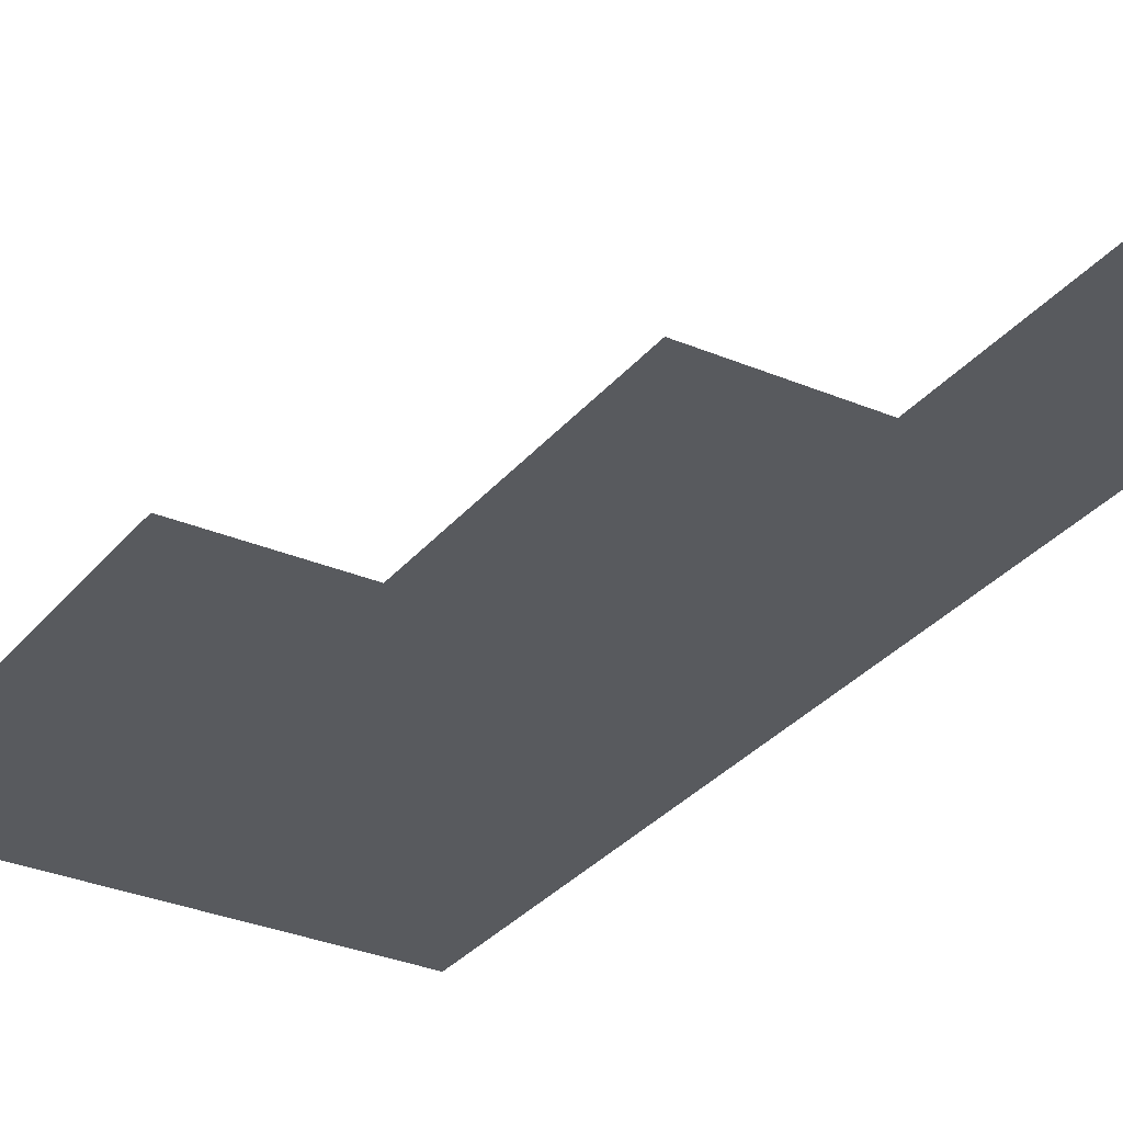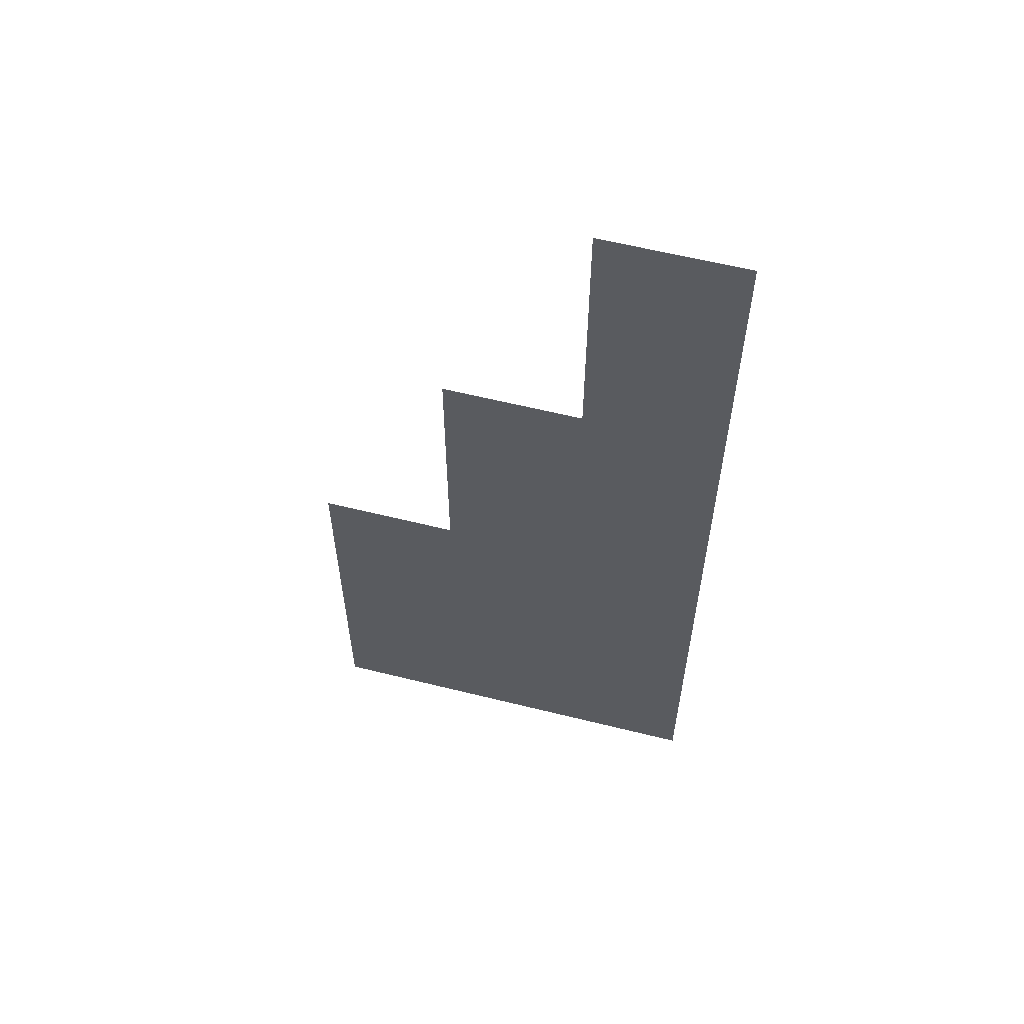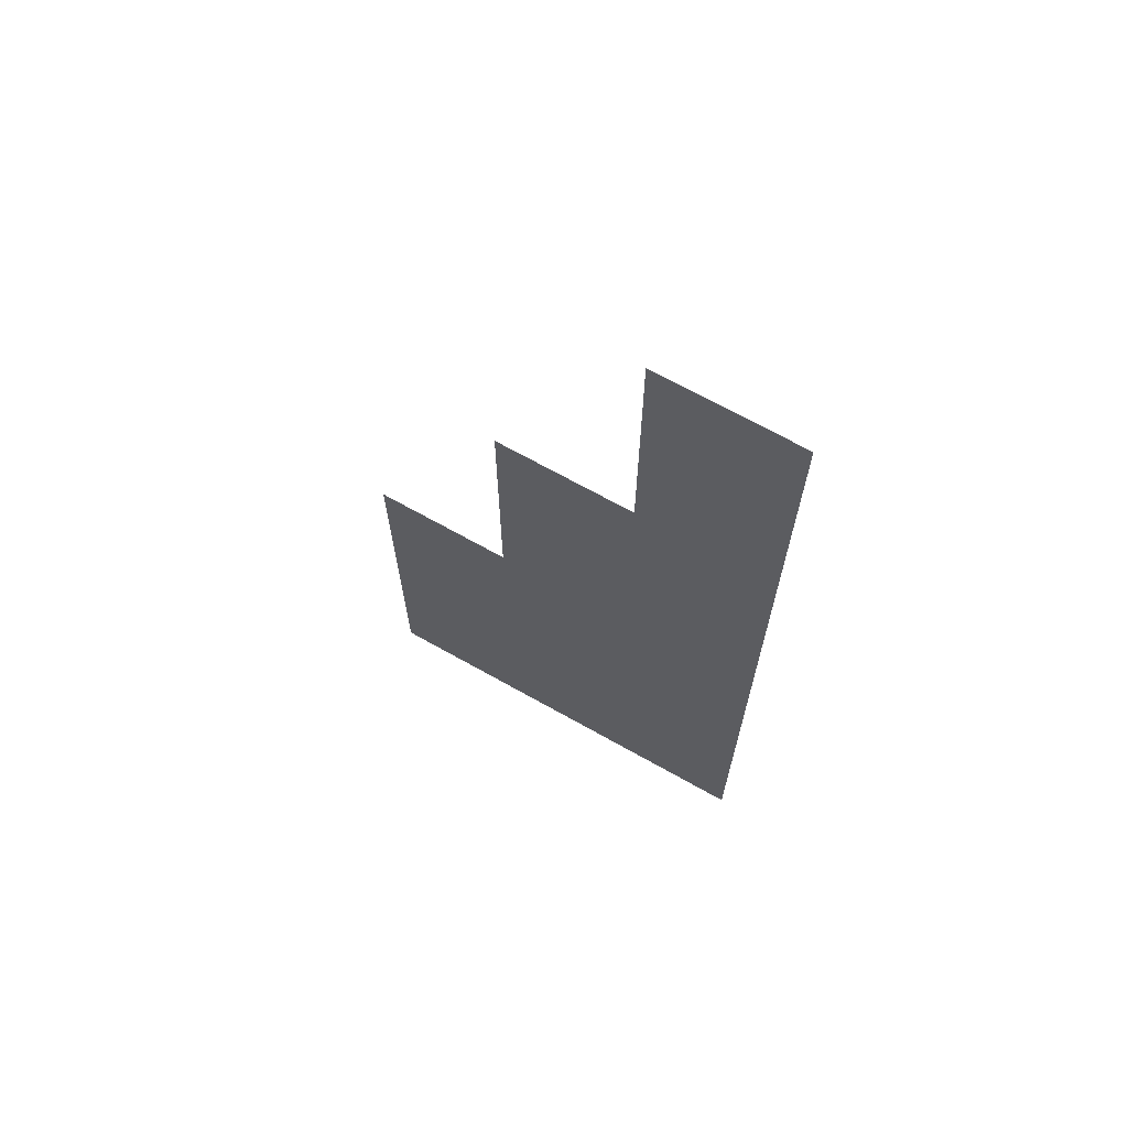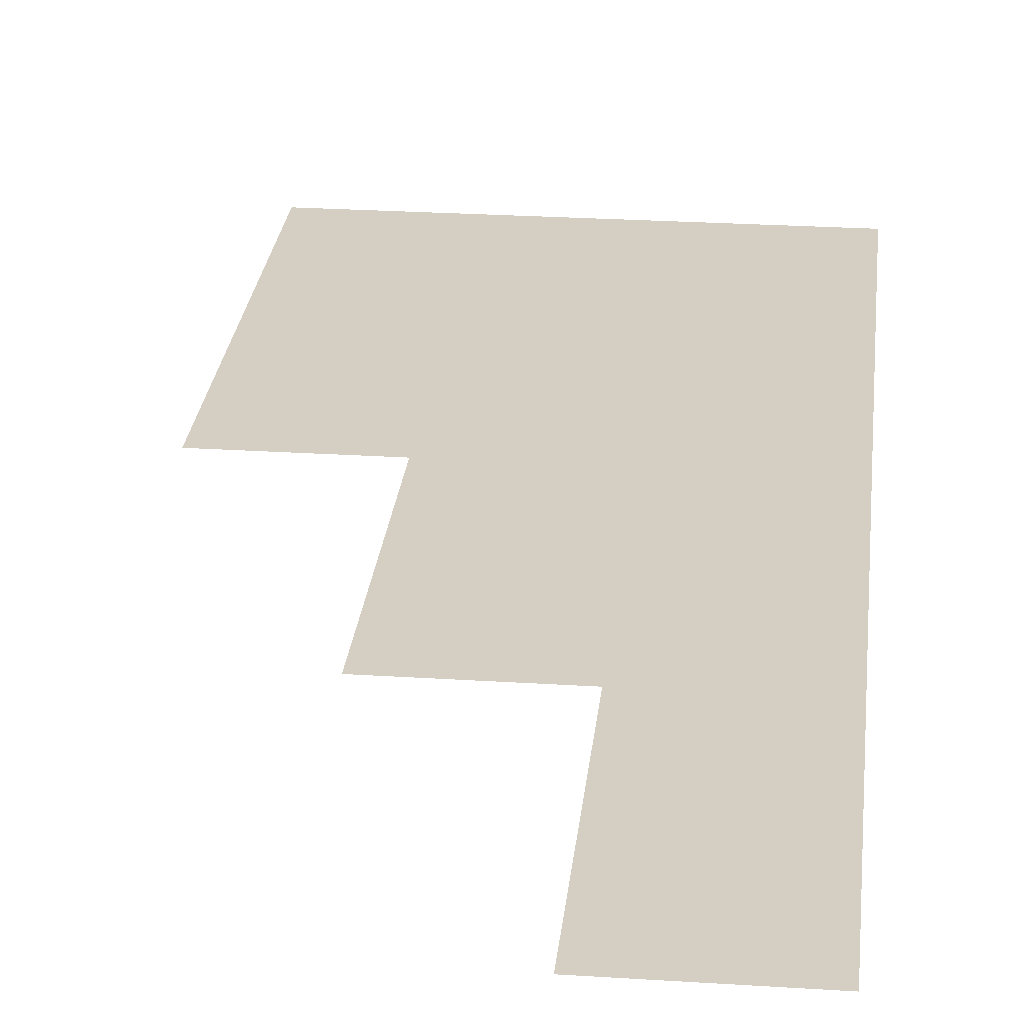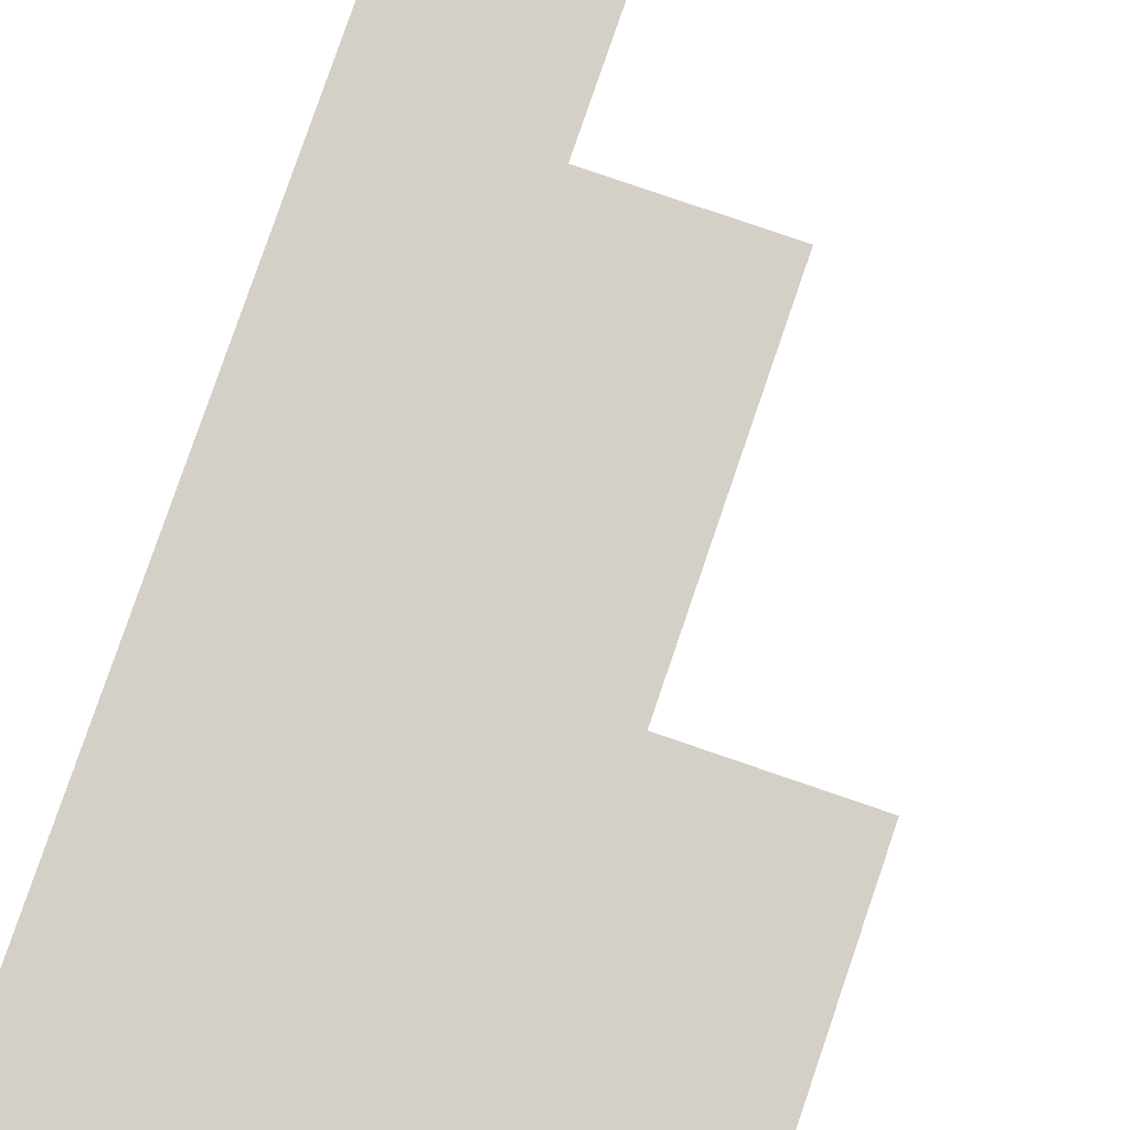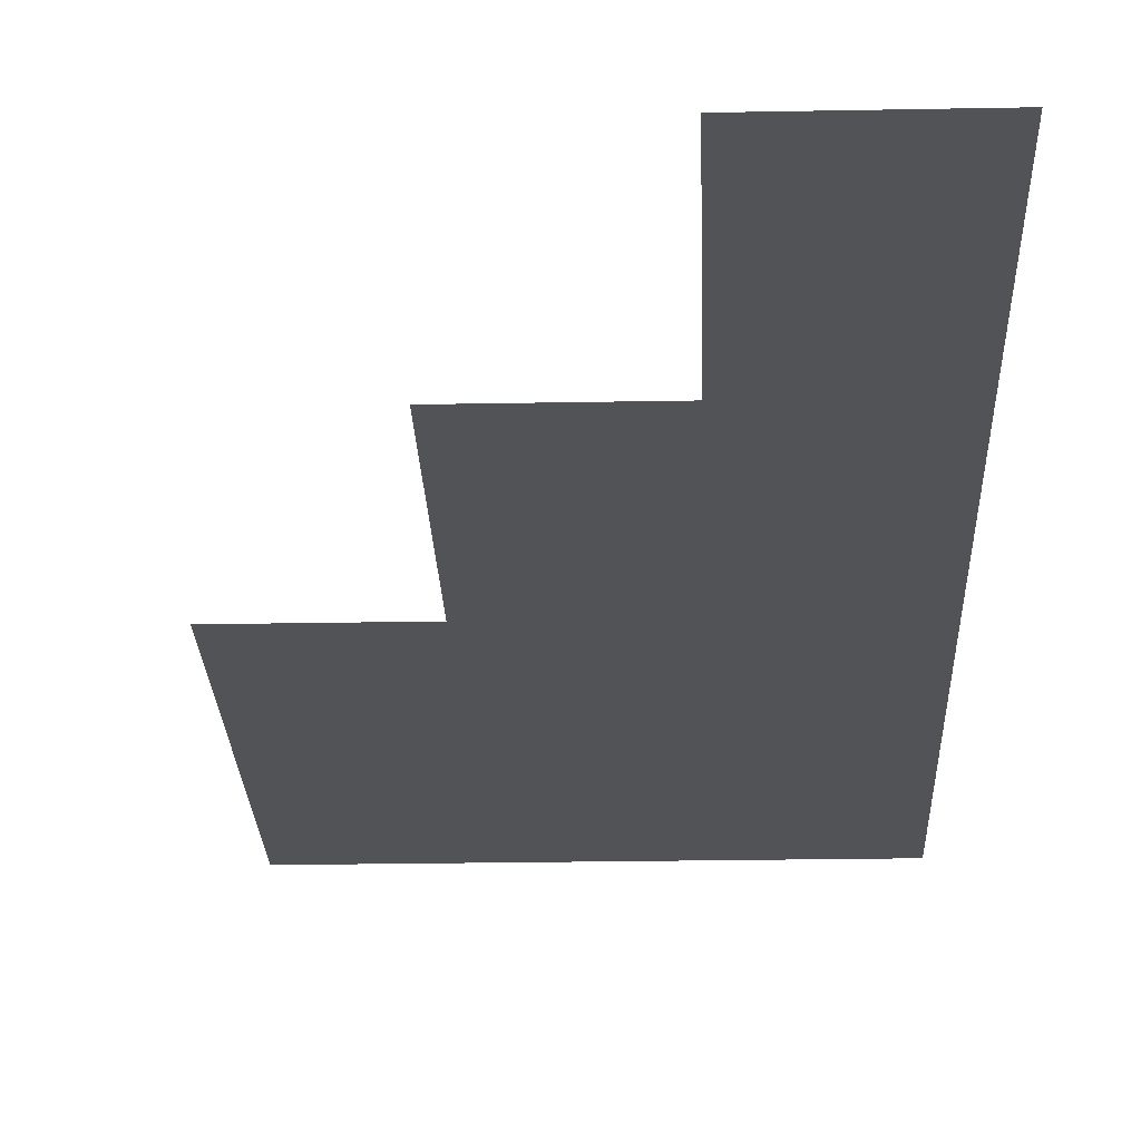
<metadata>
{"format":"obj","ext":"obj","renderer":"f3d","projection":"perspective","resolution":1024,"background":"white","views":[{"elev":-30.6,"azim":148.4,"up":"+Z"},{"elev":60.0,"azim":-165.7,"up":"+Y"},{"elev":68.7,"azim":-150.6,"up":"+Y"},{"elev":25.5,"azim":-174.1,"up":"+Z"},{"elev":79.9,"azim":18.9,"up":"+Z"},{"elev":-22.5,"azim":-178.1,"up":"+Z"}]}
</metadata>
<code>
v -912 -576 0
v -960 -576 0
v -960 -528 0
v -912 -528 0
v -864 -576 0
v -912 -576 0
v -912 -528 0
v -864 -528 0
v -816 -576 0
v -864 -576 0
v -864 -528 0
v -816 -528 0
v -912 -528 0
v -960 -528 0
v -960 -480 0
v -912 -480 0
v -864 -528 0
v -912 -528 0
v -912 -480 0
v -864 -480 0
v -816 -528 0
v -864 -528 0
v -864 -480 0
v -816 -480 0
v -912 -480 0
v -960 -480 0
v -960 -432 0
v -912 -432 0
v -864 -480 0
v -912 -480 0
v -912 -432 0
v -864 -432 0
v -816 -480 0
v -864 -480 0
v -864 -432 0
v -816 -432 0
v -912 -432 0
v -960 -432 0
v -960 -384 0
v -912 -384 0
v -864 -432 0
v -912 -432 0
v -912 -384 0
v -864 -384 0
v -912 -384 0
v -960 -384 0
v -960 -336 0
v -912 -336 0
v -864 -384 0
v -912 -384 0
v -912 -336 0
v -864 -336 0
v -912 -336 0
v -960 -336 0
v -960 -288 0
v -912 -288 0
v -912 -288 0
v -960 -288 0
v -960 -240 0
v -912 -240 0
g Map3_mesh_0020
f 1 2 3 4
f 5 6 7 8
f 9 10 11 12
f 13 14 15 16
f 17 18 19 20
f 21 22 23 24
f 25 26 27 28
f 29 30 31 32
f 33 34 35 36
f 37 38 39 40
f 41 42 43 44
f 45 46 47 48
f 49 50 51 52
f 53 54 55 56
f 57 58 59 60

</code>
